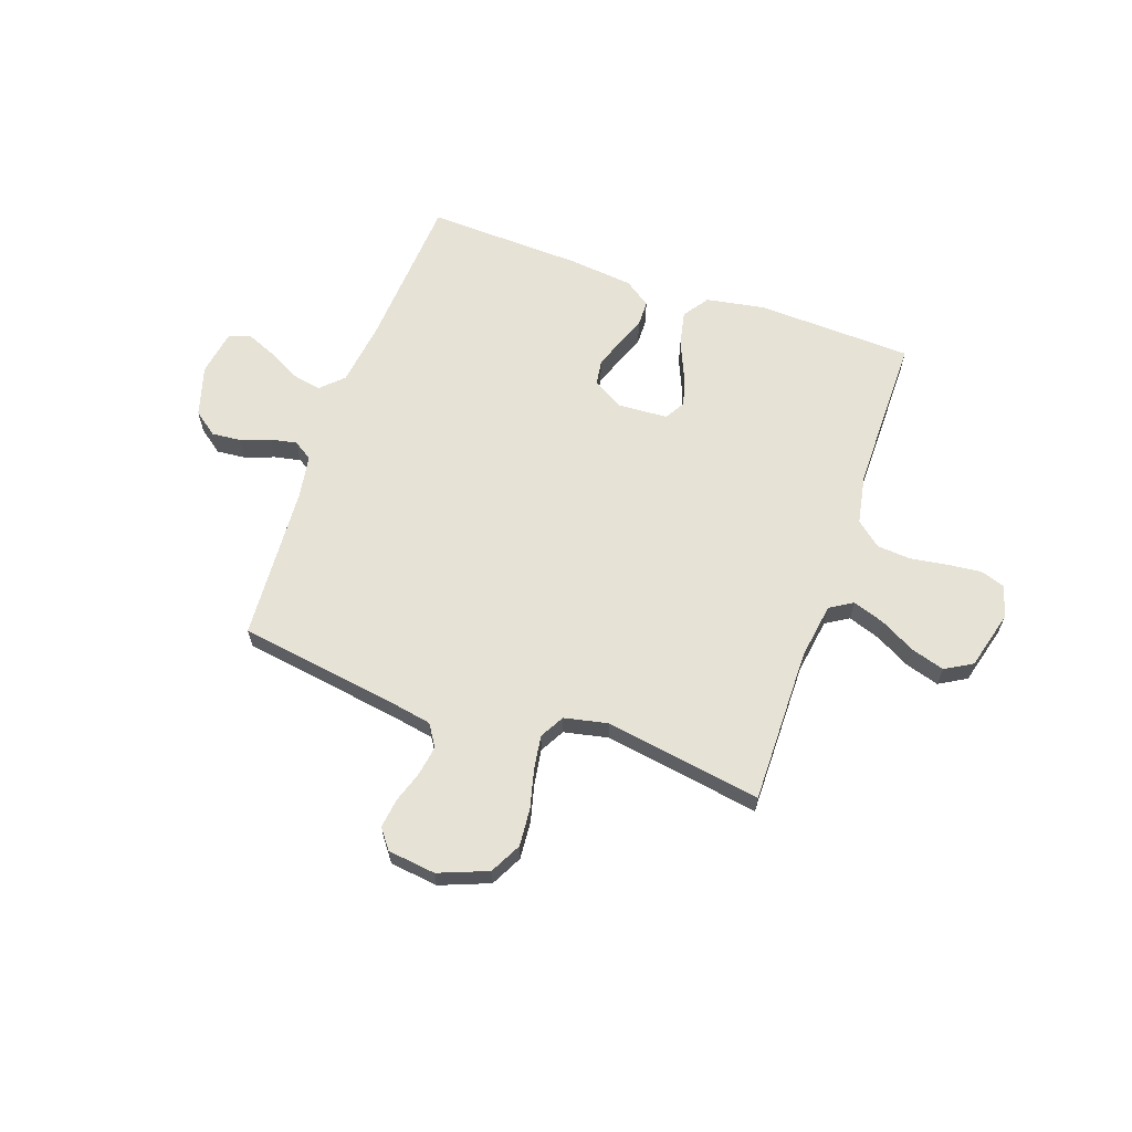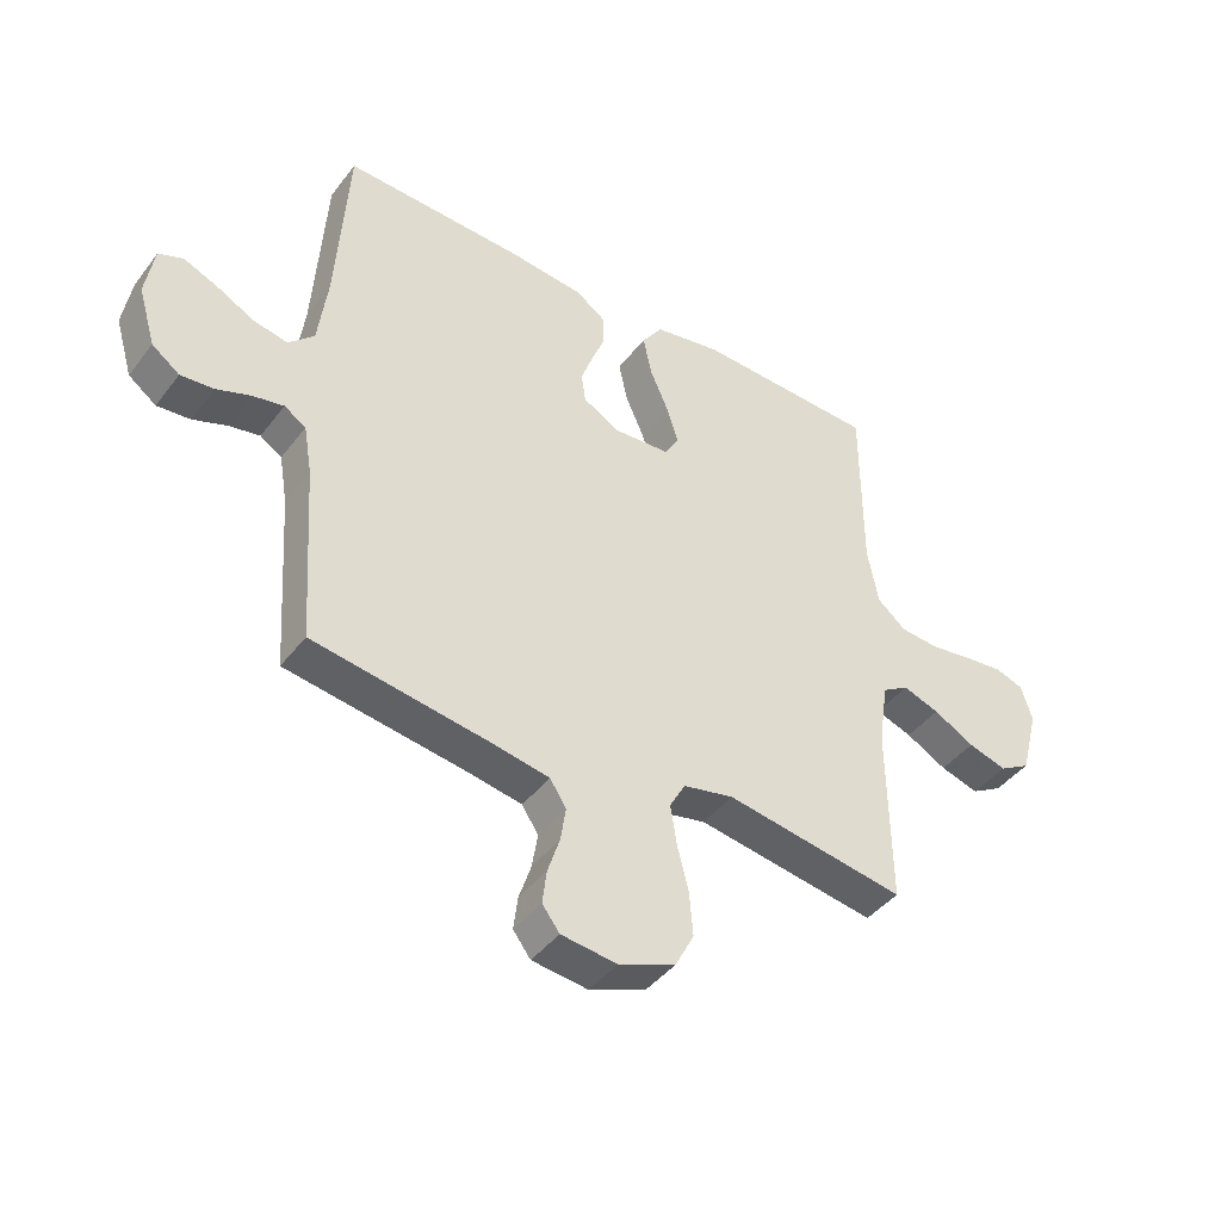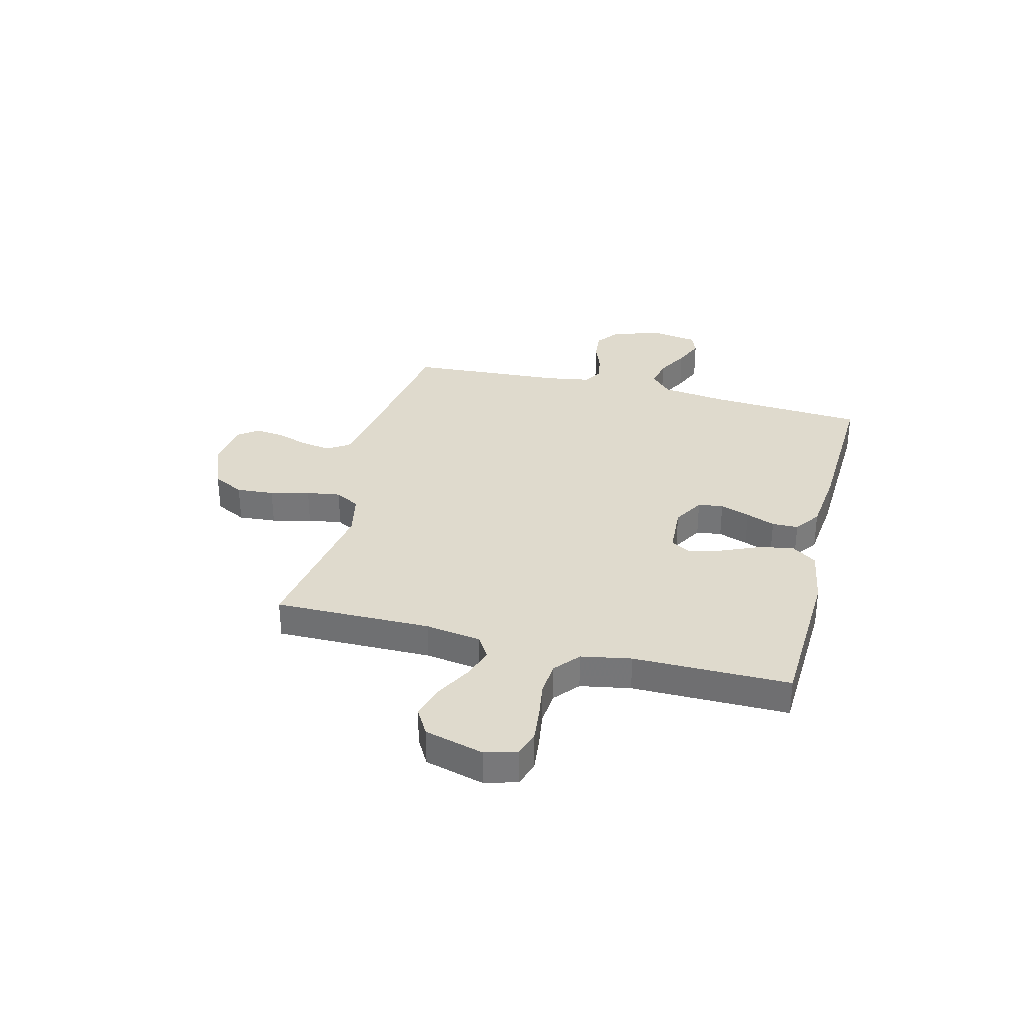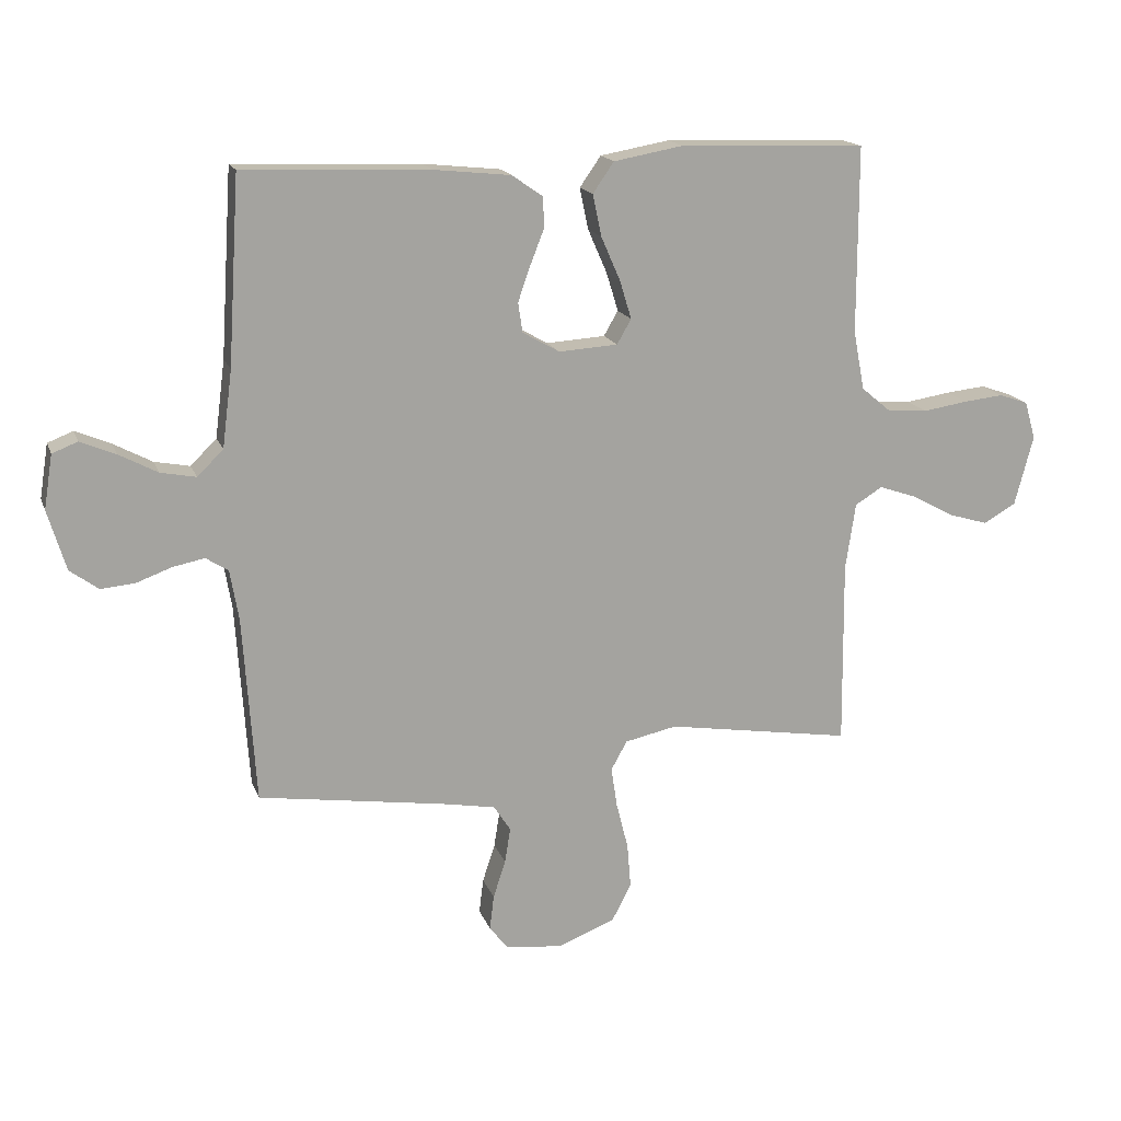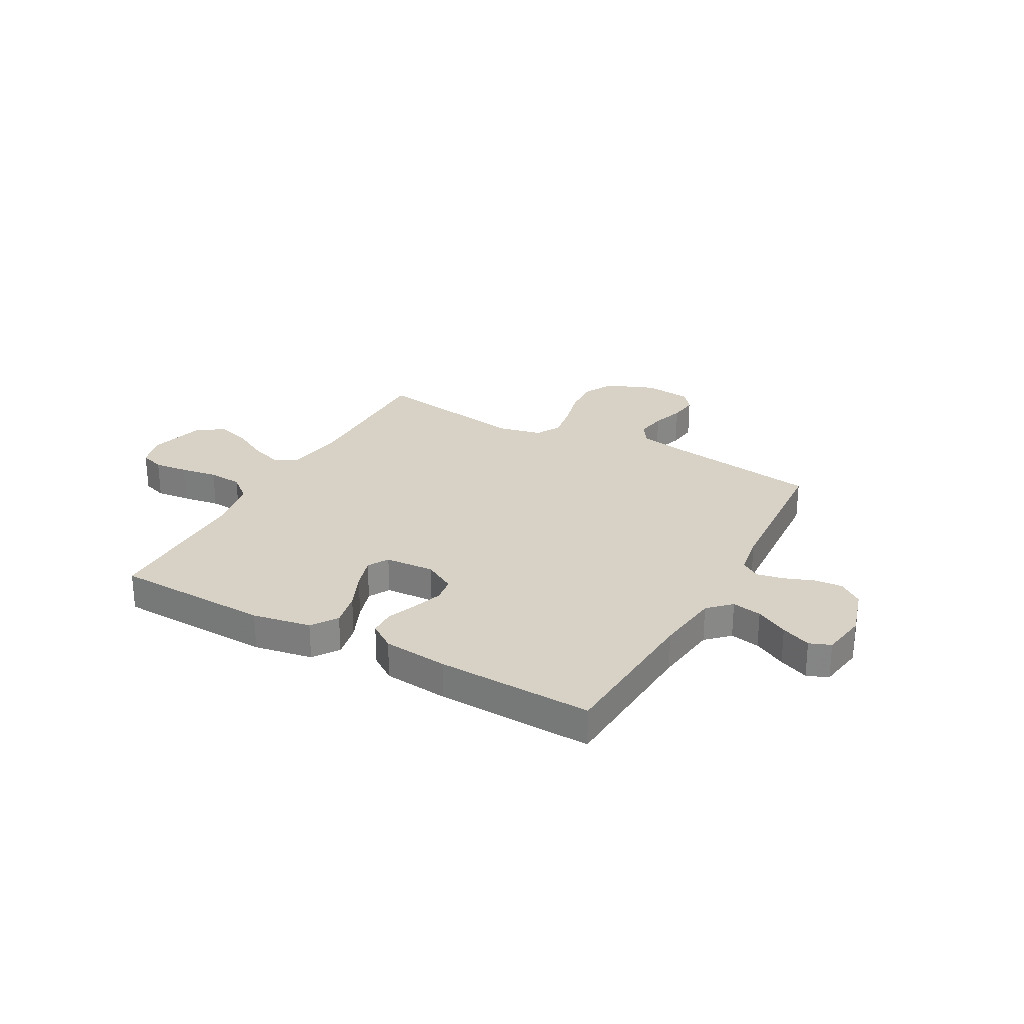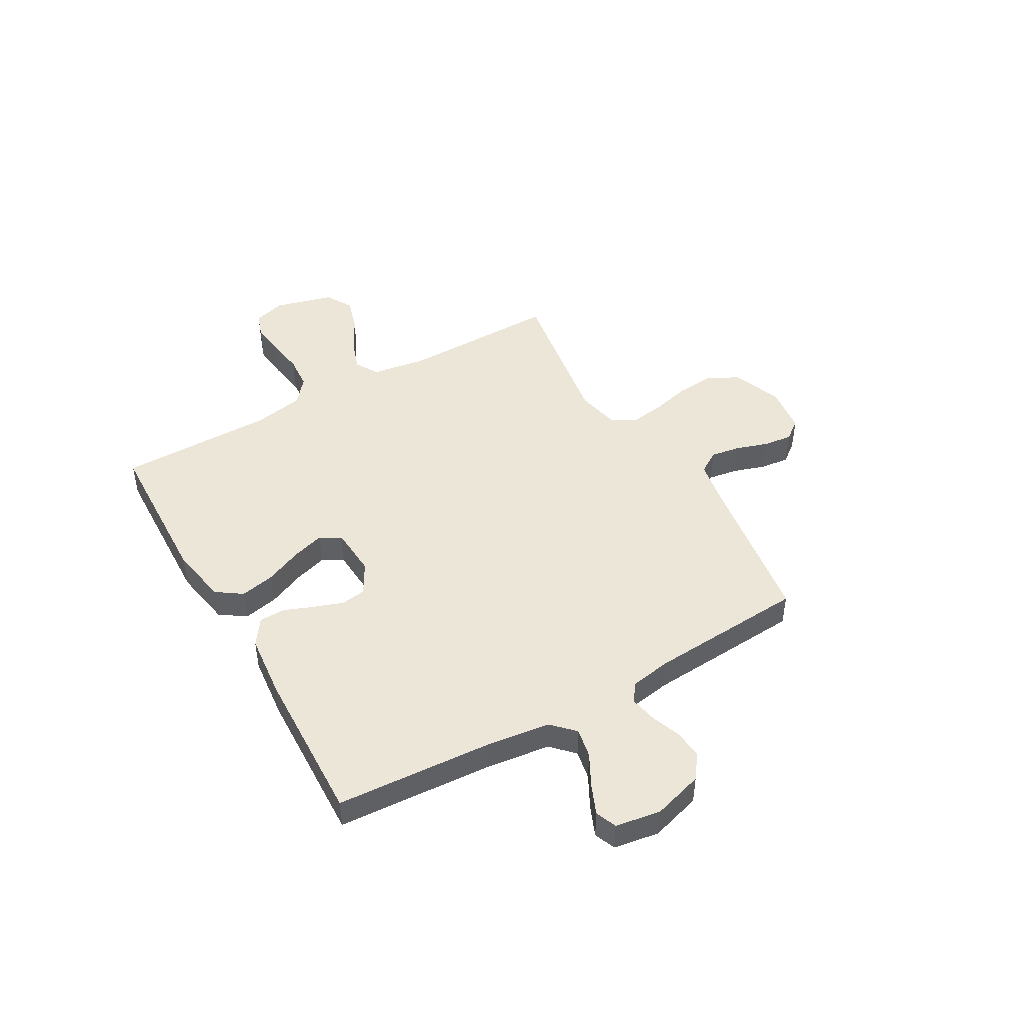
<metadata>
{"format":"obj","ext":"obj","renderer":"f3d","projection":"perspective","resolution":1024,"background":"white","views":[{"elev":63.5,"azim":-160.6,"up":"+Y"},{"elev":-42.8,"azim":145.6,"up":"+Z"},{"elev":32.7,"azim":-75.6,"up":"+Y"},{"elev":16.6,"azim":163.7,"up":"+Z"},{"elev":27.2,"azim":28.8,"up":"+Y"},{"elev":46.4,"azim":60.2,"up":"+Y"}]}
</metadata>
<code>
v -0.5 0.07 -0.5
v -0.497 0.07 -0.2
v -0.513 0.07 -0.093
v -0.557 0.07 -0.066
v -0.618 0.07 -0.087
v -0.686 0.07 -0.124
v -0.75 0.07 -0.143
v -0.802 0.07 -0.113
v -0.832 0.07 0
v -0.814 0.07 0.061
v -0.767 0.07 0.077
v -0.702 0.07 0.07
v -0.631 0.07 0.059
v -0.566 0.07 0.064
v -0.518 0.07 0.104
v -0.5 0.07 0.2
v -0.5 0.07 0.5
v -0.2 0.07 0.511
v -0.088 0.07 0.491
v -0.054 0.07 0.442
v -0.068 0.07 0.375
v -0.099 0.07 0.304
v -0.118 0.07 0.242
v -0.095 0.07 0.202
v 0 0.07 0.196
v 0.06 0.07 0.23
v 0.067 0.07 0.278
v 0.047 0.07 0.335
v 0.025 0.07 0.391
v 0.026 0.07 0.441
v 0.076 0.07 0.476
v 0.2 0.07 0.489
v 0.5 0.07 0.5
v 0.519 0.07 0.2
v 0.535 0.07 0.076
v 0.577 0.07 0.035
v 0.634 0.07 0.046
v 0.696 0.07 0.079
v 0.753 0.07 0.103
v 0.794 0.07 0.087
v 0.808 0.07 0
v 0.779 0.07 -0.097
v 0.733 0.07 -0.131
v 0.678 0.07 -0.126
v 0.621 0.07 -0.105
v 0.57 0.07 -0.095
v 0.534 0.07 -0.118
v 0.52 0.07 -0.2
v 0.5 0.07 -0.5
v 0.2 0.07 -0.545
v 0.112 0.07 -0.561
v 0.085 0.07 -0.603
v 0.094 0.07 -0.66
v 0.114 0.07 -0.721
v 0.121 0.07 -0.777
v 0.092 0.07 -0.815
v 0 0.07 -0.826
v -0.094 0.07 -0.789
v -0.125 0.07 -0.729
v -0.119 0.07 -0.657
v -0.1 0.07 -0.582
v -0.09 0.07 -0.517
v -0.116 0.07 -0.47
v -0.2 0.07 -0.452
v -0.5 0 -0.5
v -0.497 0 -0.2
v -0.513 0 -0.093
v -0.557 0 -0.066
v -0.618 0 -0.087
v -0.686 0 -0.124
v -0.75 0 -0.143
v -0.802 0 -0.113
v -0.832 0 0
v -0.814 0 0.061
v -0.767 0 0.077
v -0.702 0 0.07
v -0.631 0 0.059
v -0.566 0 0.064
v -0.518 0 0.104
v -0.5 0 0.2
v -0.5 0 0.5
v -0.2 0 0.511
v -0.088 0 0.491
v -0.054 0 0.442
v -0.068 0 0.375
v -0.099 0 0.304
v -0.118 0 0.242
v -0.095 0 0.202
v 0 0 0.196
v 0.06 0 0.23
v 0.067 0 0.278
v 0.047 0 0.335
v 0.025 0 0.391
v 0.026 0 0.441
v 0.076 0 0.476
v 0.2 0 0.489
v 0.5 0 0.5
v 0.519 0 0.2
v 0.535 0 0.076
v 0.577 0 0.035
v 0.634 0 0.046
v 0.696 0 0.079
v 0.753 0 0.103
v 0.794 0 0.087
v 0.808 0 0
v 0.779 0 -0.097
v 0.733 0 -0.131
v 0.678 0 -0.126
v 0.621 0 -0.105
v 0.57 0 -0.095
v 0.534 0 -0.118
v 0.52 0 -0.2
v 0.5 0 -0.5
v 0.2 0 -0.545
v 0.112 0 -0.561
v 0.085 0 -0.603
v 0.094 0 -0.66
v 0.114 0 -0.721
v 0.121 0 -0.777
v 0.092 0 -0.815
v 0 0 -0.826
v -0.094 0 -0.789
v -0.125 0 -0.729
v -0.119 0 -0.657
v -0.1 0 -0.582
v -0.09 0 -0.517
v -0.116 0 -0.47
v -0.2 0 -0.452
f 59 60 61
f 58 59 61
f 57 58 61
f 56 57 61
f 55 56 61
f 54 55 61
f 53 54 61
f 52 53 61 62
f 51 52 62 63
f 48 49 50
f 50 51 63
f 48 50 63
f 47 48 63
f 43 44 45
f 42 43 45
f 41 42 45
f 40 41 45
f 39 40 45
f 38 39 45
f 37 38 45
f 36 37 45 46
f 47 63 64
f 46 47 64
f 36 46 64
f 35 36 64
f 32 33 34
f 31 32 34
f 30 31 34
f 29 30 34
f 28 29 34
f 20 21 22
f 19 20 22
f 18 19 22
f 17 18 22
f 16 17 22
f 15 16 22 23
f 14 15 23 24
f 11 12 13
f 10 11 13
f 9 10 13
f 8 9 13
f 7 8 13
f 6 7 13
f 5 6 13
f 4 5 13 14
f 14 24 25
f 4 14 25
f 3 4 25
f 64 1 2
f 2 3 25
f 64 2 25
f 35 64 25
f 27 28 34 35
f 26 27 35
f 25 26 35
f 125 124 123
f 125 123 122
f 125 122 121
f 125 121 120
f 125 120 119
f 125 119 118
f 125 118 117
f 126 125 117 116
f 127 126 116 115
f 114 113 112
f 127 115 114
f 127 114 112
f 127 112 111
f 109 108 107
f 109 107 106
f 109 106 105
f 109 105 104
f 109 104 103
f 109 103 102
f 109 102 101
f 110 109 101 100
f 128 127 111
f 128 111 110
f 128 110 100
f 128 100 99
f 98 97 96
f 98 96 95
f 98 95 94
f 98 94 93
f 98 93 92
f 86 85 84
f 86 84 83
f 86 83 82
f 86 82 81
f 86 81 80
f 87 86 80 79
f 88 87 79 78
f 77 76 75
f 77 75 74
f 77 74 73
f 77 73 72
f 77 72 71
f 77 71 70
f 77 70 69
f 78 77 69 68
f 89 88 78
f 89 78 68
f 89 68 67
f 66 65 128
f 89 67 66
f 89 66 128
f 89 128 99
f 99 98 92 91
f 99 91 90
f 99 90 89
f 1 65 66 2
f 2 66 67 3
f 3 67 68 4
f 4 68 69 5
f 5 69 70 6
f 6 70 71 7
f 7 71 72 8
f 8 72 73 9
f 9 73 74 10
f 10 74 75 11
f 11 75 76 12
f 12 76 77 13
f 13 77 78 14
f 14 78 79 15
f 15 79 80 16
f 16 80 81 17
f 17 81 82 18
f 18 82 83 19
f 19 83 84 20
f 20 84 85 21
f 21 85 86 22
f 22 86 87 23
f 23 87 88 24
f 24 88 89 25
f 25 89 90 26
f 26 90 91 27
f 27 91 92 28
f 28 92 93 29
f 29 93 94 30
f 30 94 95 31
f 31 95 96 32
f 32 96 97 33
f 33 97 98 34
f 34 98 99 35
f 35 99 100 36
f 36 100 101 37
f 37 101 102 38
f 38 102 103 39
f 39 103 104 40
f 40 104 105 41
f 41 105 106 42
f 42 106 107 43
f 43 107 108 44
f 44 108 109 45
f 45 109 110 46
f 46 110 111 47
f 47 111 112 48
f 48 112 113 49
f 49 113 114 50
f 50 114 115 51
f 51 115 116 52
f 52 116 117 53
f 53 117 118 54
f 54 118 119 55
f 55 119 120 56
f 56 120 121 57
f 57 121 122 58
f 58 122 123 59
f 59 123 124 60
f 60 124 125 61
f 61 125 126 62
f 62 126 127 63
f 63 127 128 64
f 64 128 65 1

</code>
